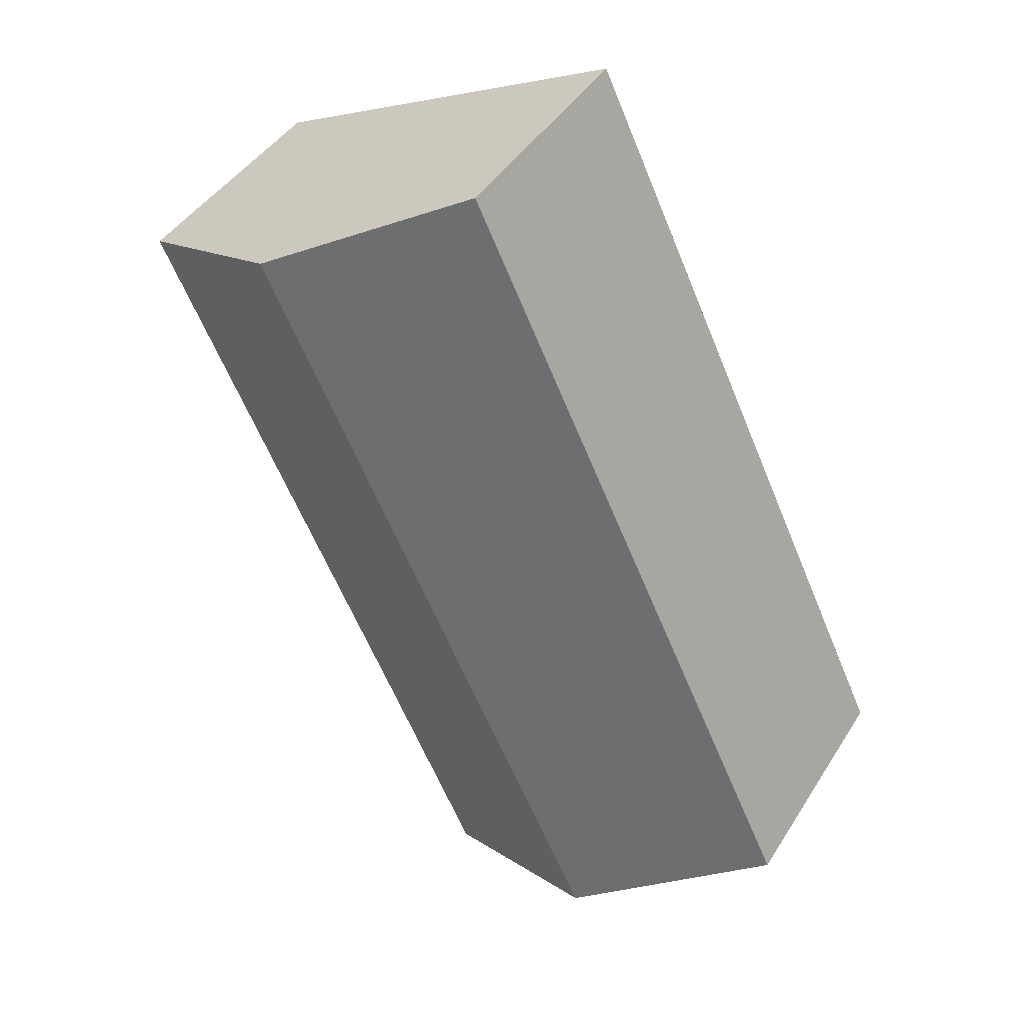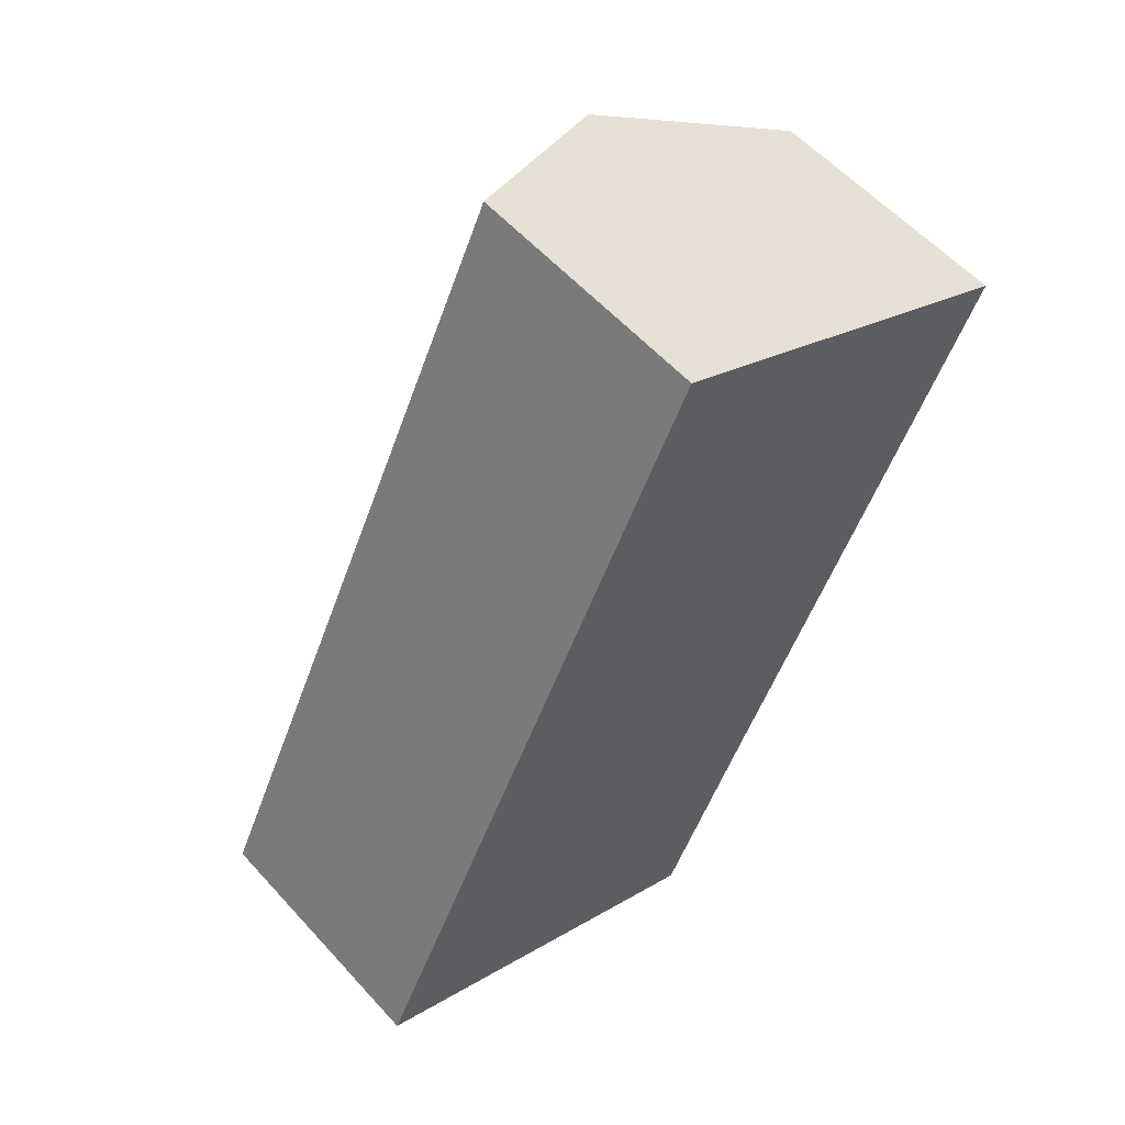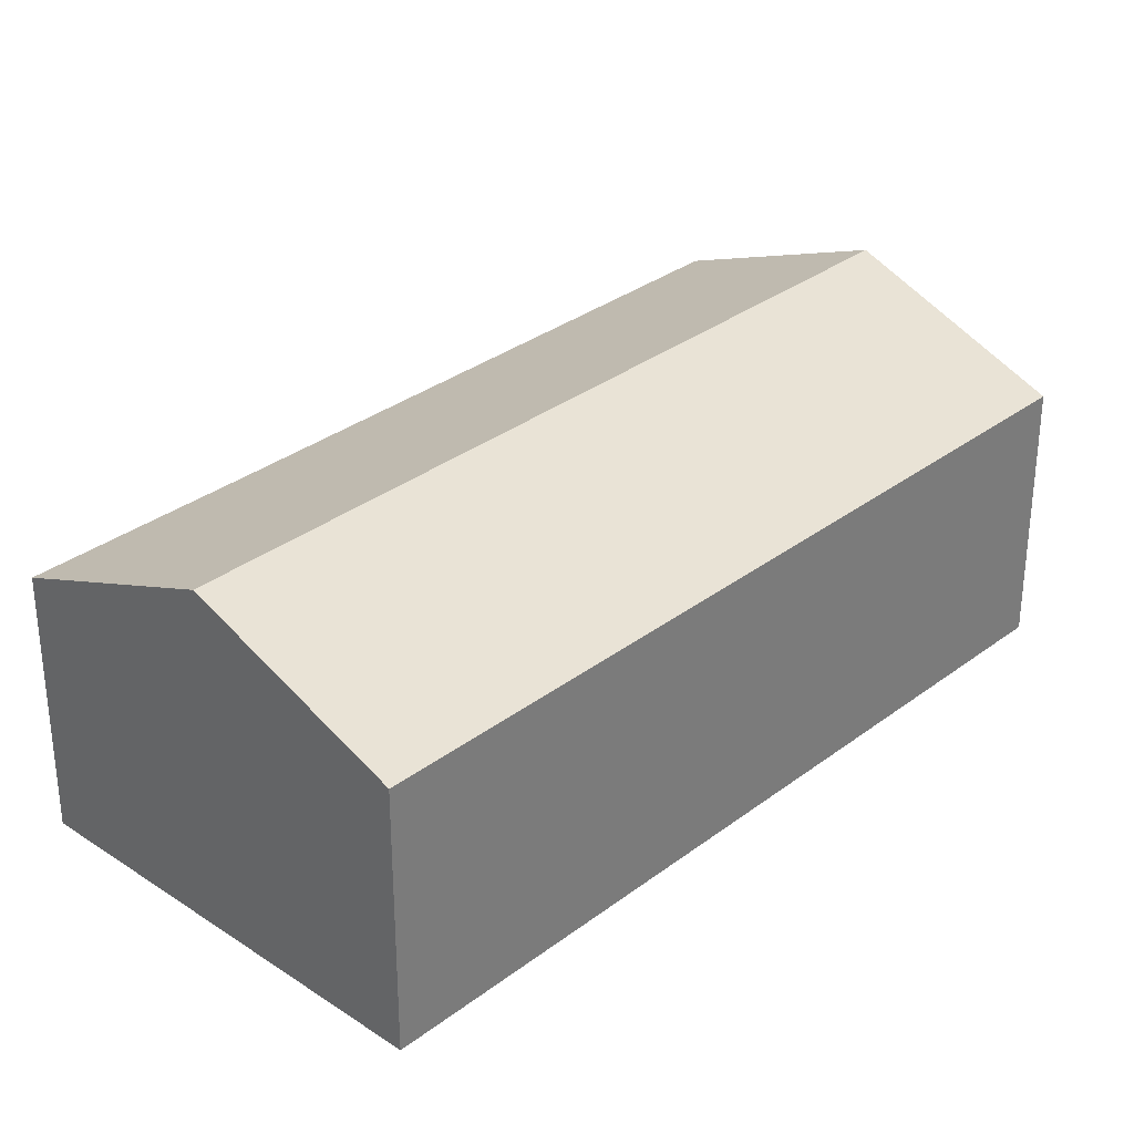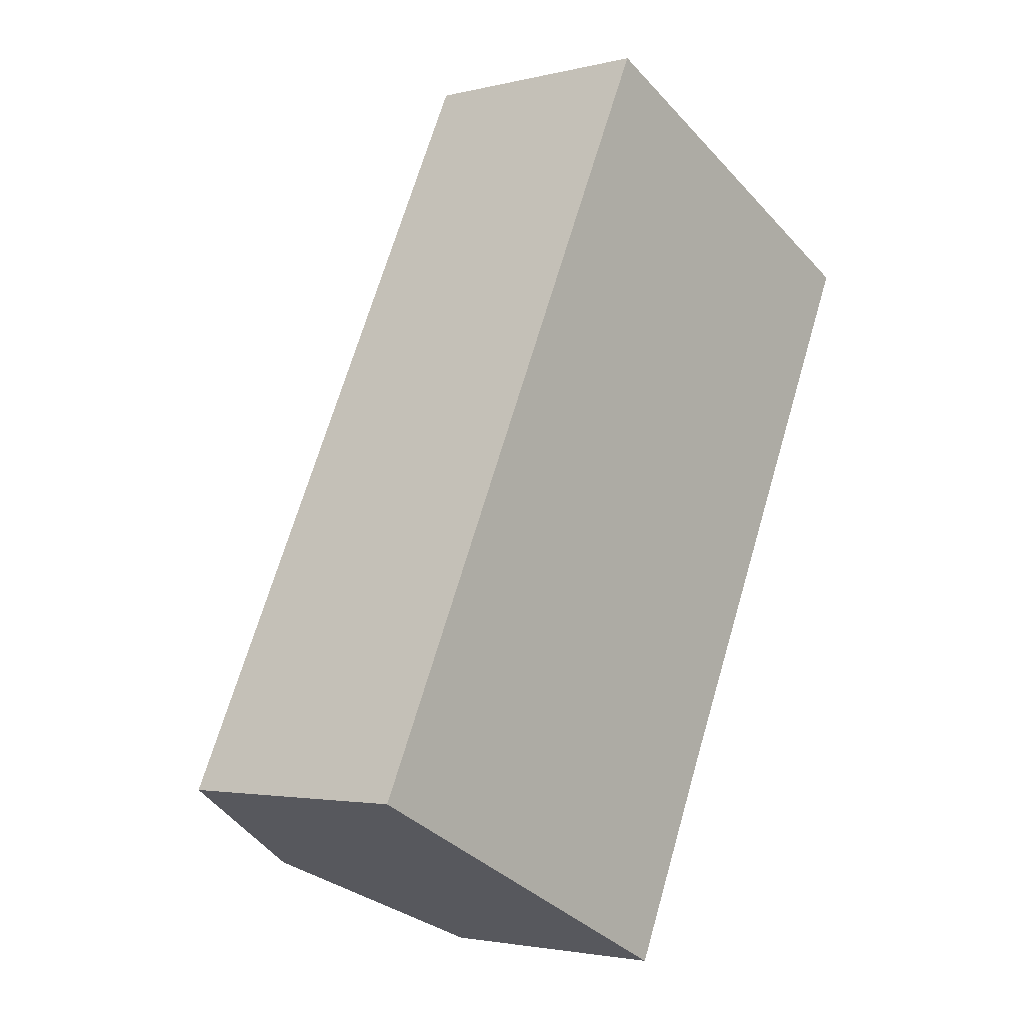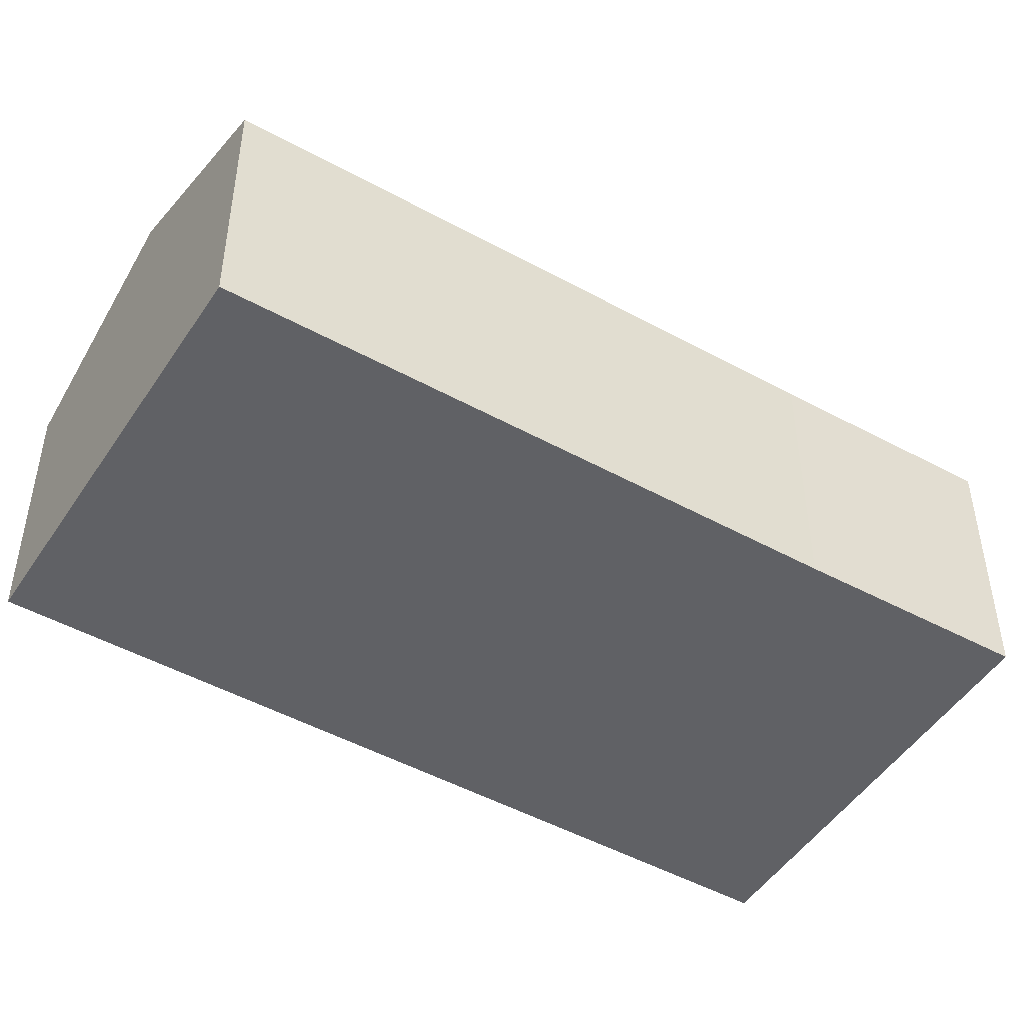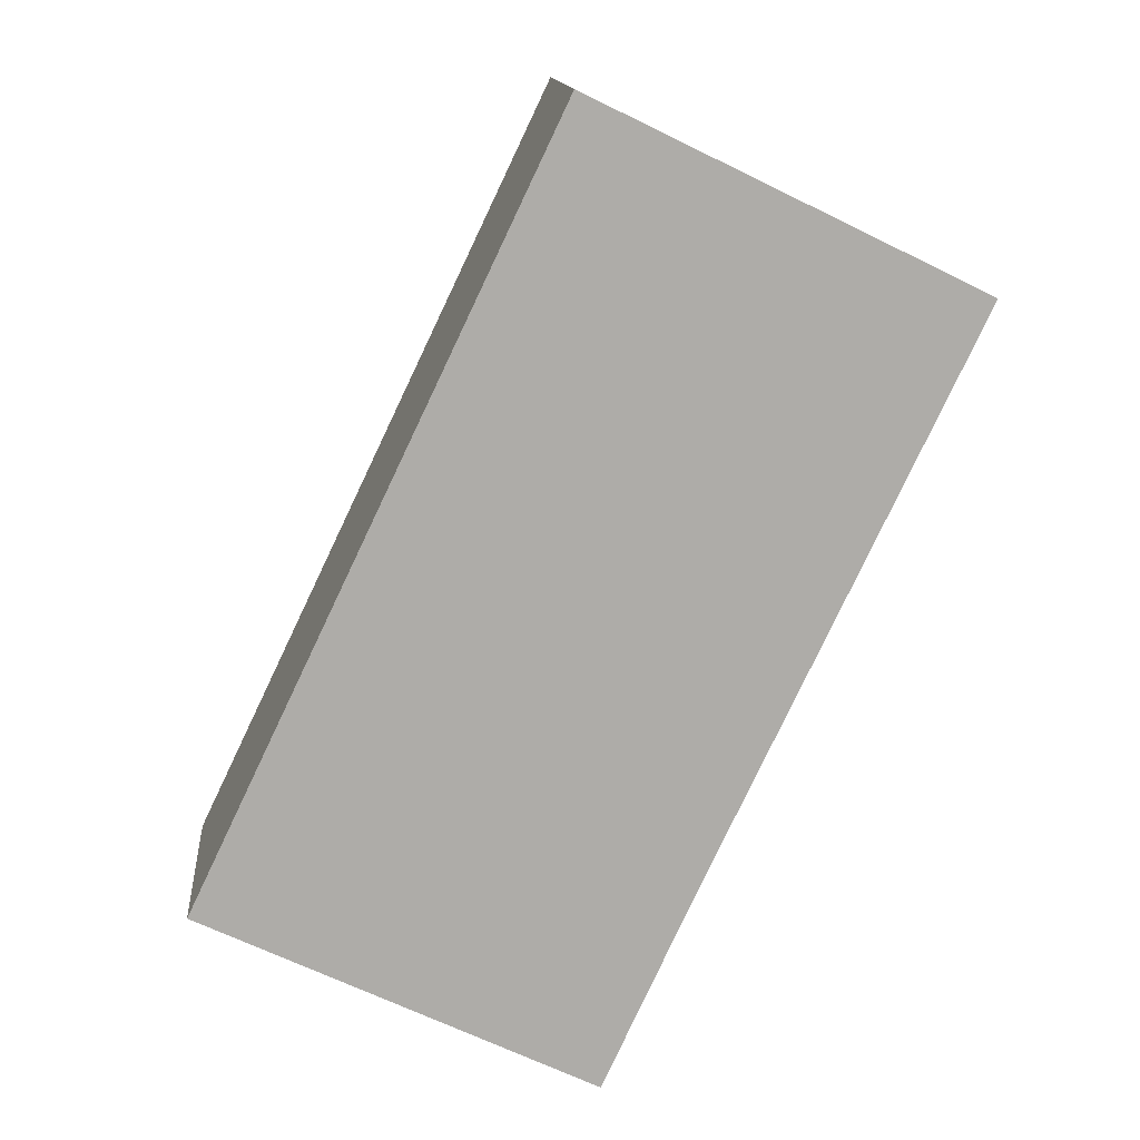
<metadata>
{"format":"obj","ext":"obj","renderer":"f3d","projection":"perspective","resolution":1024,"background":"white","views":[{"elev":43.0,"azim":-150.2,"up":"+Z"},{"elev":57.1,"azim":-41.5,"up":"+Z"},{"elev":32.0,"azim":-111.1,"up":"+Y"},{"elev":-2.7,"azim":-49.5,"up":"+Z"},{"elev":-48.5,"azim":84.0,"up":"+Y"},{"elev":13.6,"azim":-5.1,"up":"+Z"}]}
</metadata>
<code>
v  4.842 8.487 -2.335
v  9.076 6.449 19
v  13.91 8.487 16.64
v  0.214 6.448 0.449
v  0 6.449 3.949e-16
v  18.72 6.459 14.3
v  12.07 6.457 0.386
v  9.725 6.431 -4.691
v  9.725 2.872e-16 -4.691
v  4.842 1.43e-16 -2.335
v  0 0 0
v  9.076 -1.163e-15 19
v  0.214 -2.749e-17 0.449
v  13.91 -1.019e-15 16.64
v  18.72 -8.756e-16 14.3
v  12.07 -2.364e-17 0.386
g defaultobject
f 1 2 3
f 2 1 4
f 4 1 5
f 6 1 3
f 1 6 7
f 1 7 8
f 9 1 8
f 1 9 5
f 5 9 10
f 5 10 11
f 11 4 5
f 4 11 2
f 2 11 12
f 12 11 13
f 12 3 2
f 3 12 6
f 6 12 14
f 6 14 15
f 15 7 6
f 7 15 16
f 7 16 8
f 8 16 9
f 10 13 11
f 13 10 12
f 12 10 9
f 12 9 16
f 12 16 15
f 12 15 14

</code>
